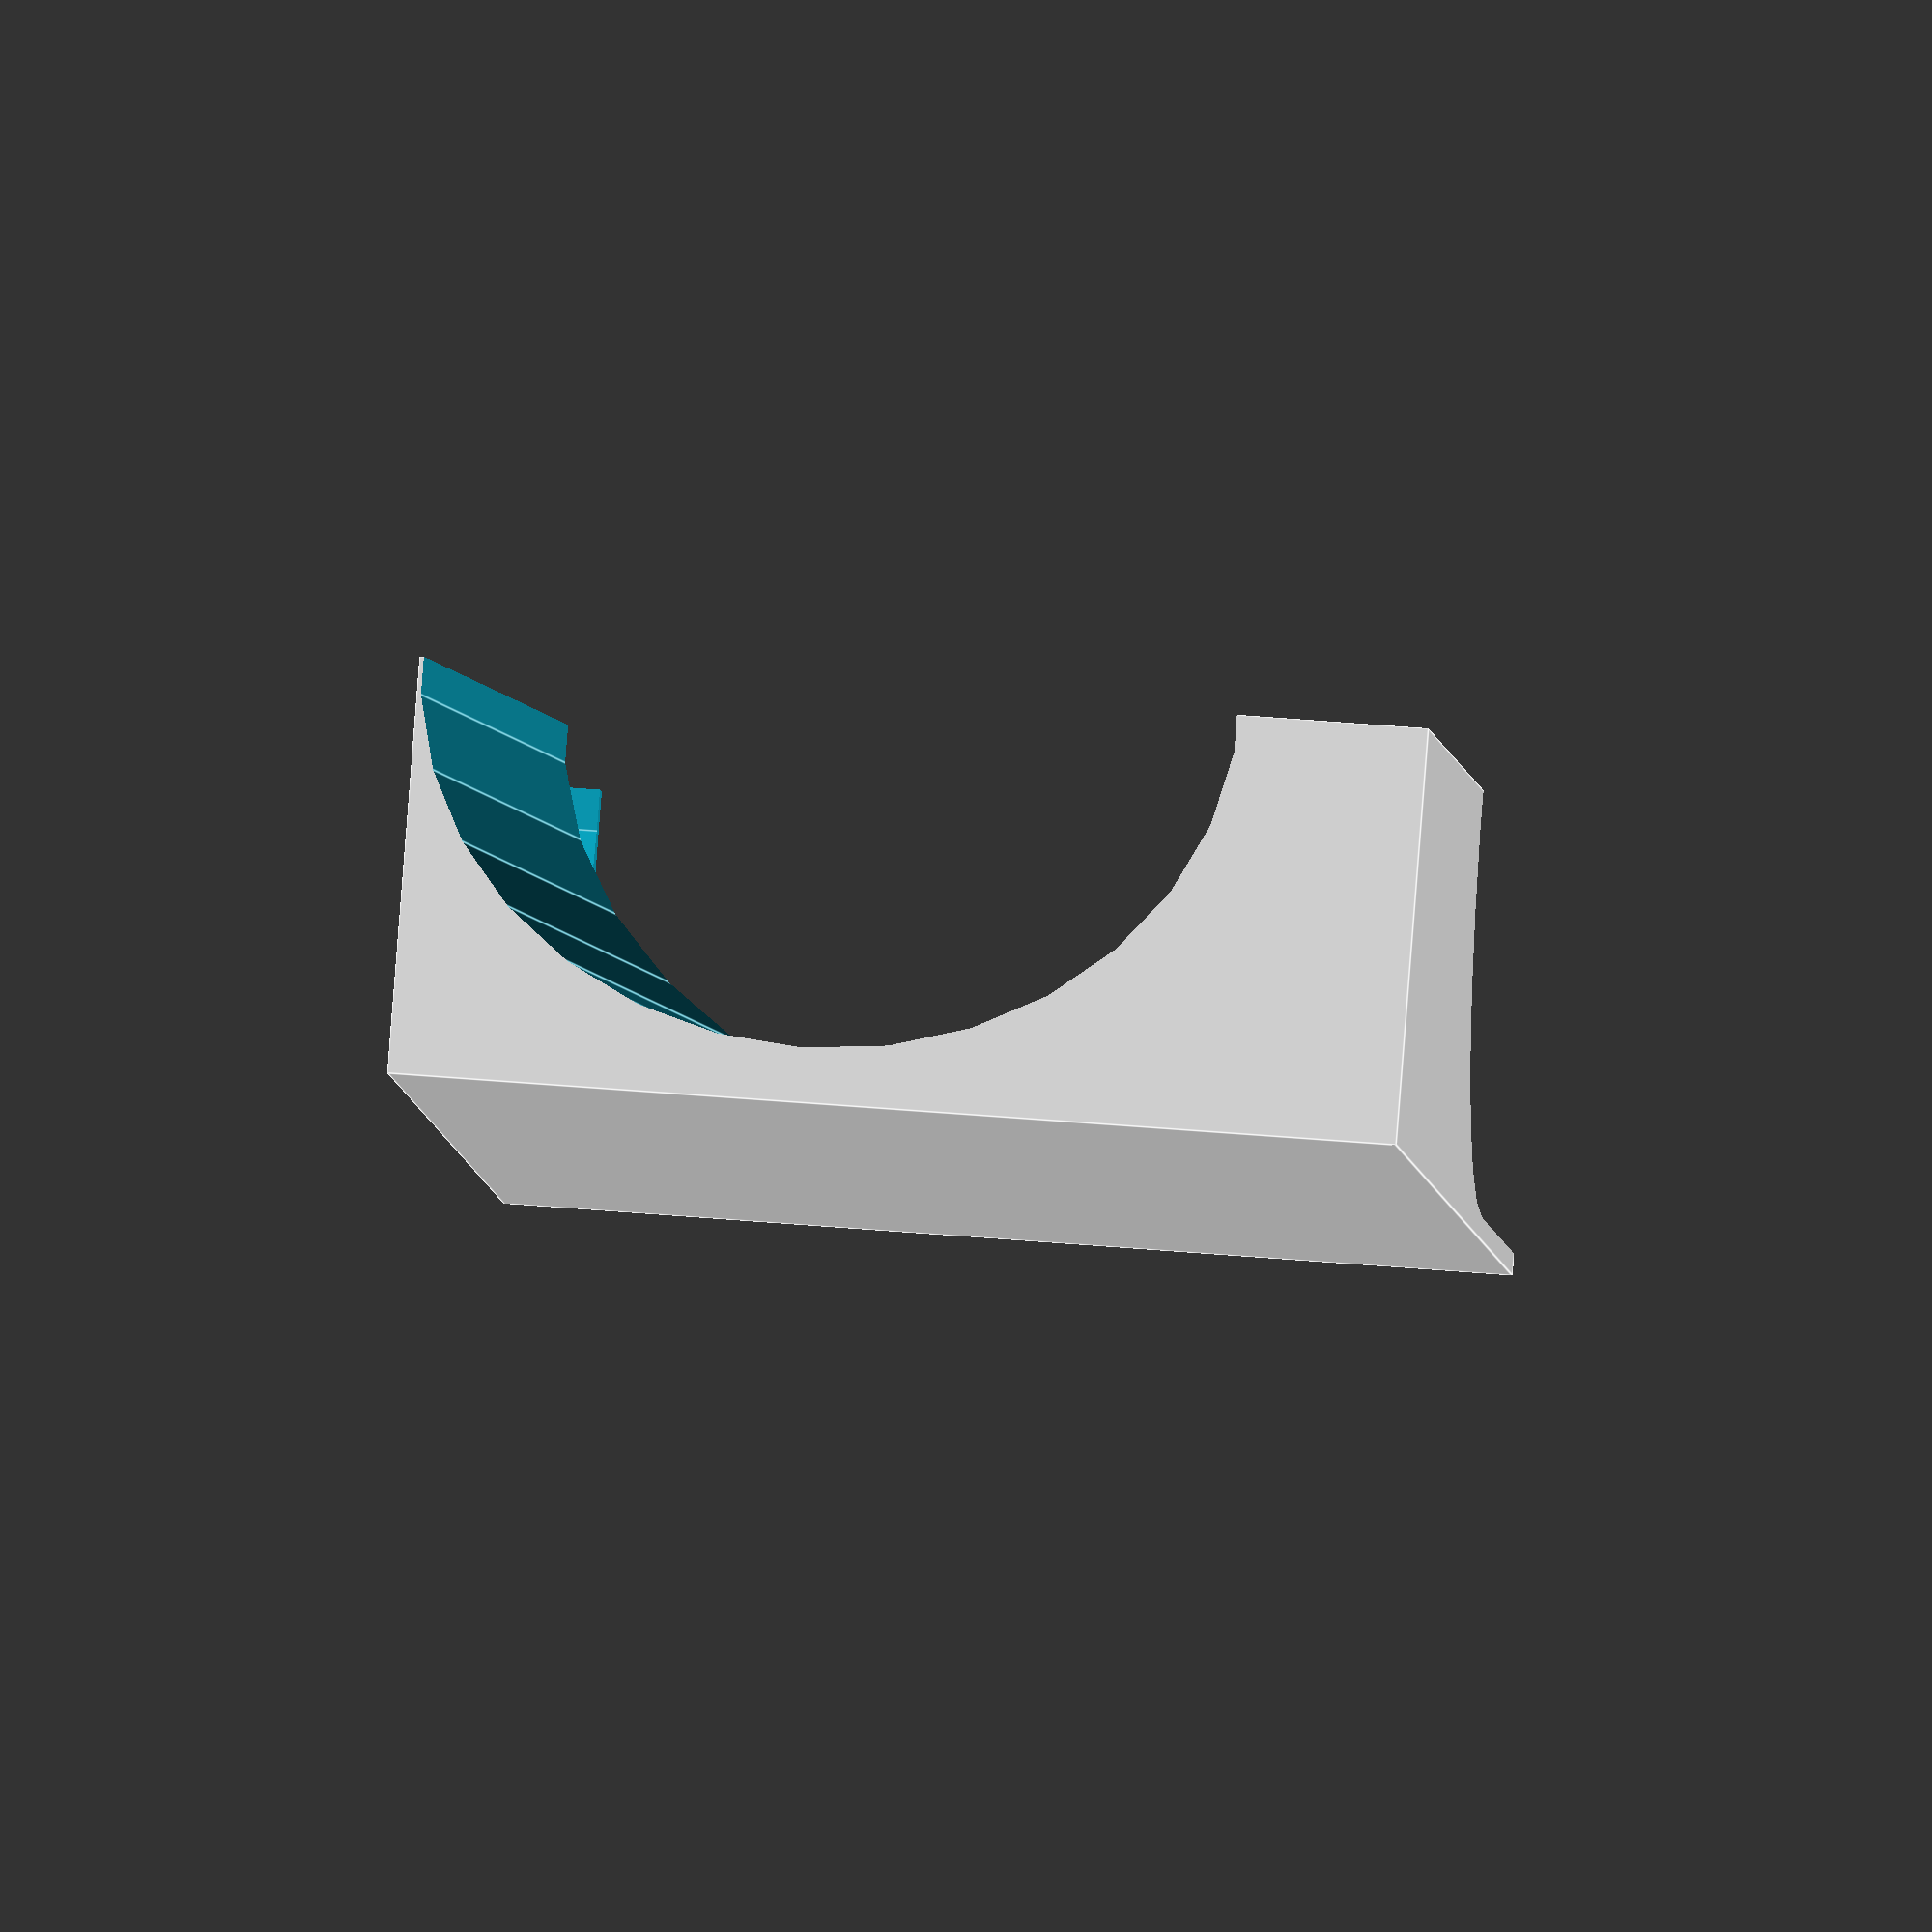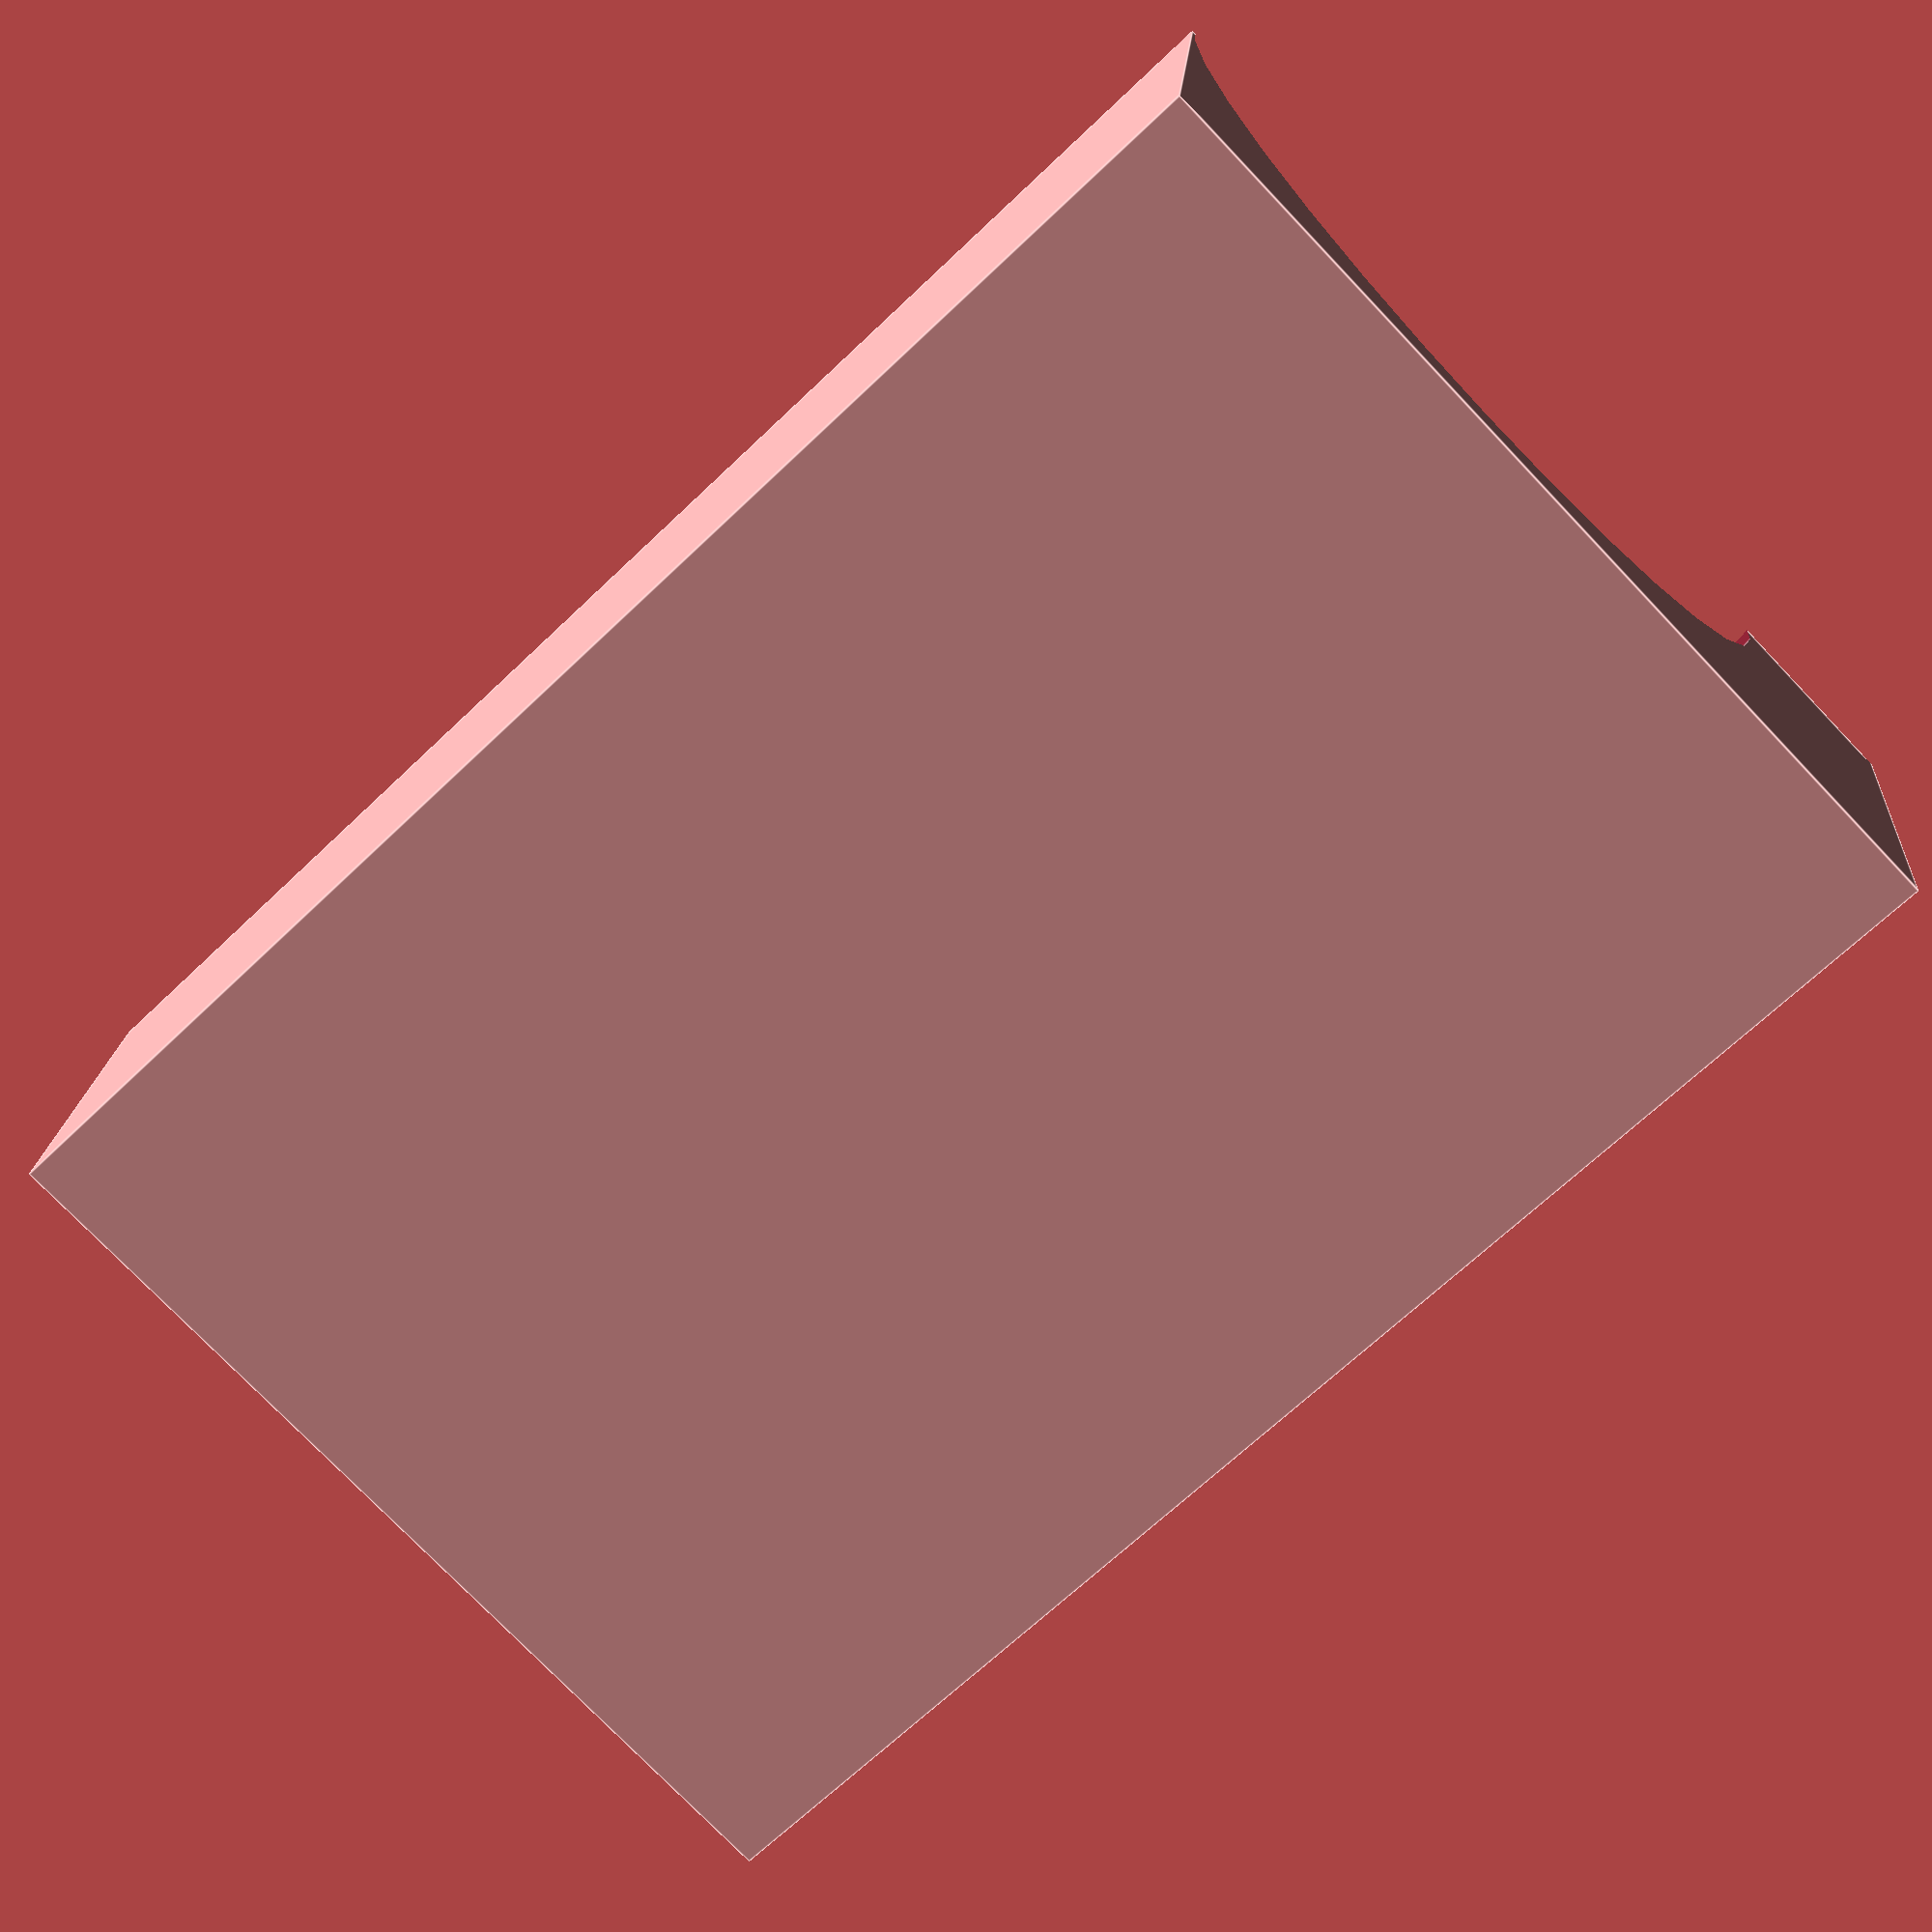
<openscad>
stemR=18;
stemH=60;

hndlbNeckR1=18.5;
hndlbNeckR2=16.5;

//color("grey") neck();

difference() {
translate([0,-19,15]) cube([19,70,46]);
neck();
}

module neck() {
  cylinder(r=stemR,h=stemH);
  translate([0,0,stemH-hndlbNeckR1-5.5]) rotate([-90+7,0,0]) scale([hndlbNeckR2/hndlbNeckR1,1,1]) cylinder(r=hndlbNeckR1,h=70);
  translate([-stemR,-25,14]) cube([stemR*2,25,44]);
}
</openscad>
<views>
elev=319.0 azim=44.3 roll=96.2 proj=o view=edges
elev=255.2 azim=275.7 roll=136.4 proj=p view=edges
</views>
